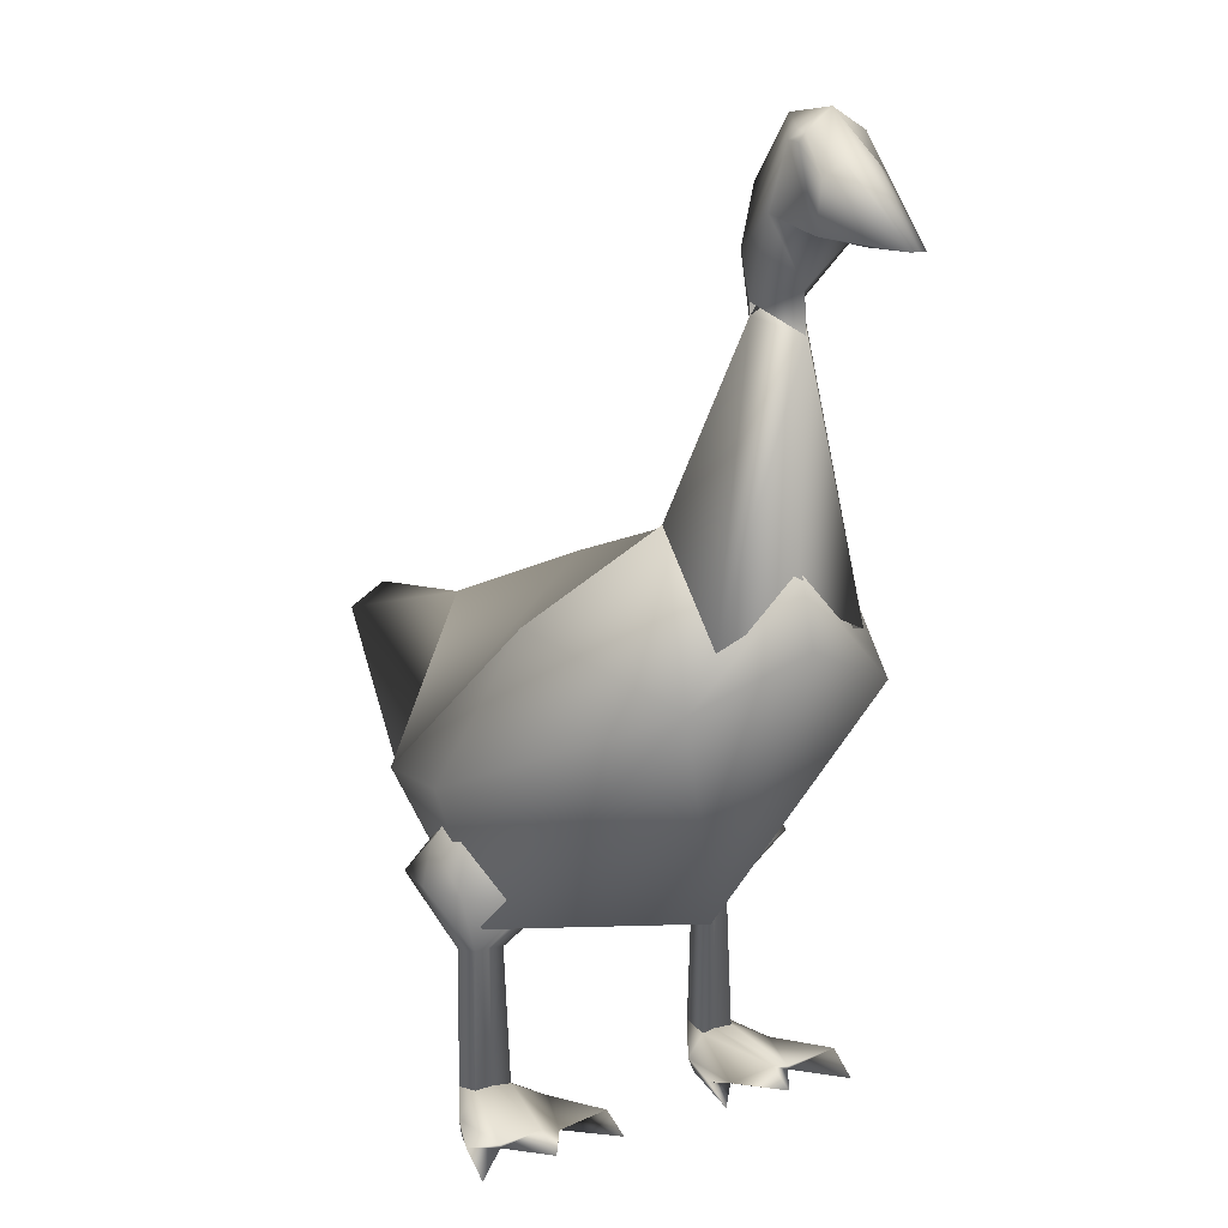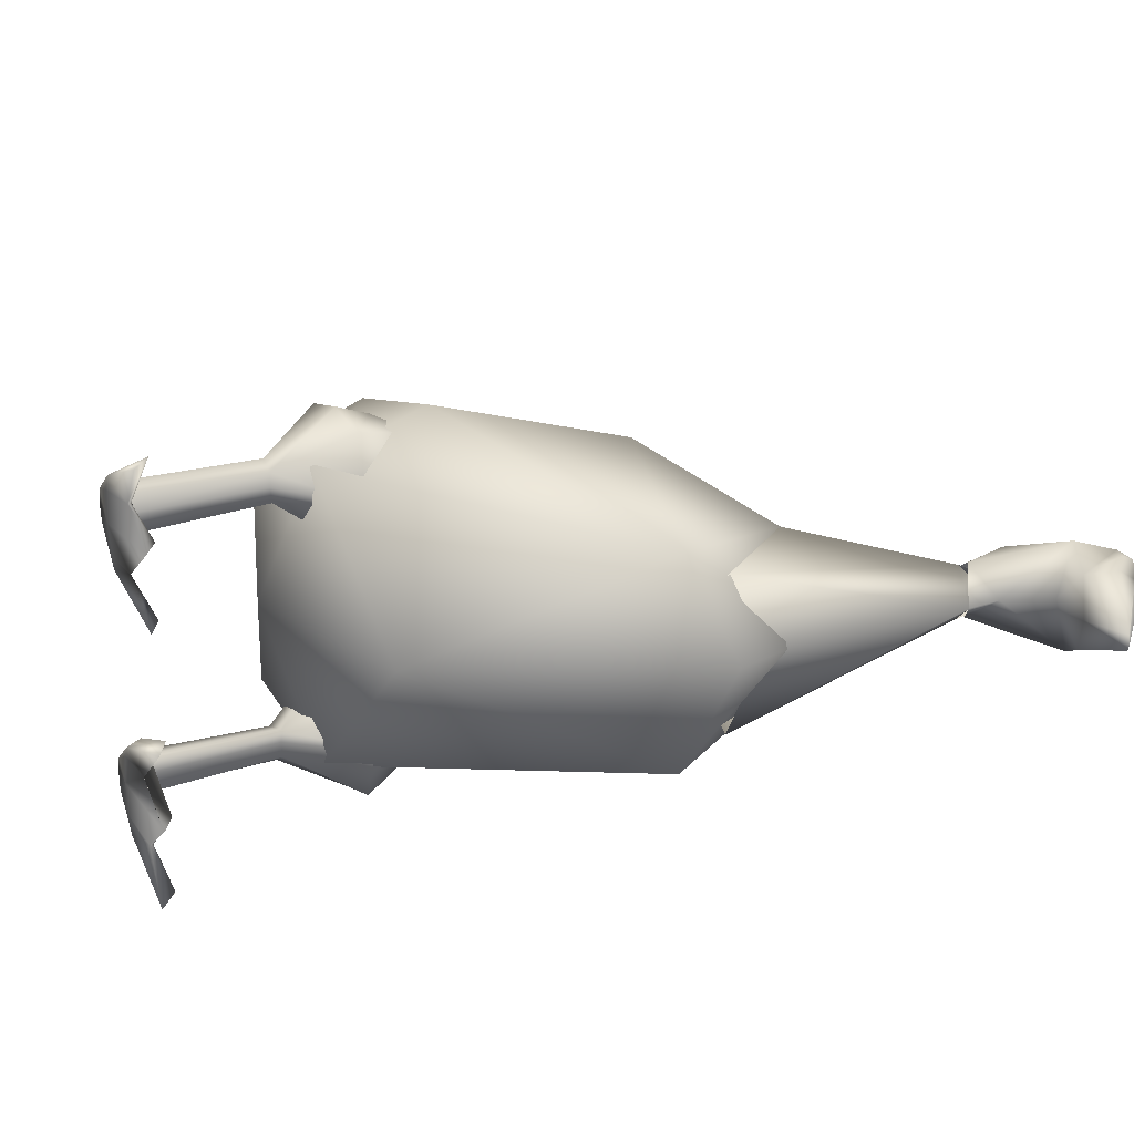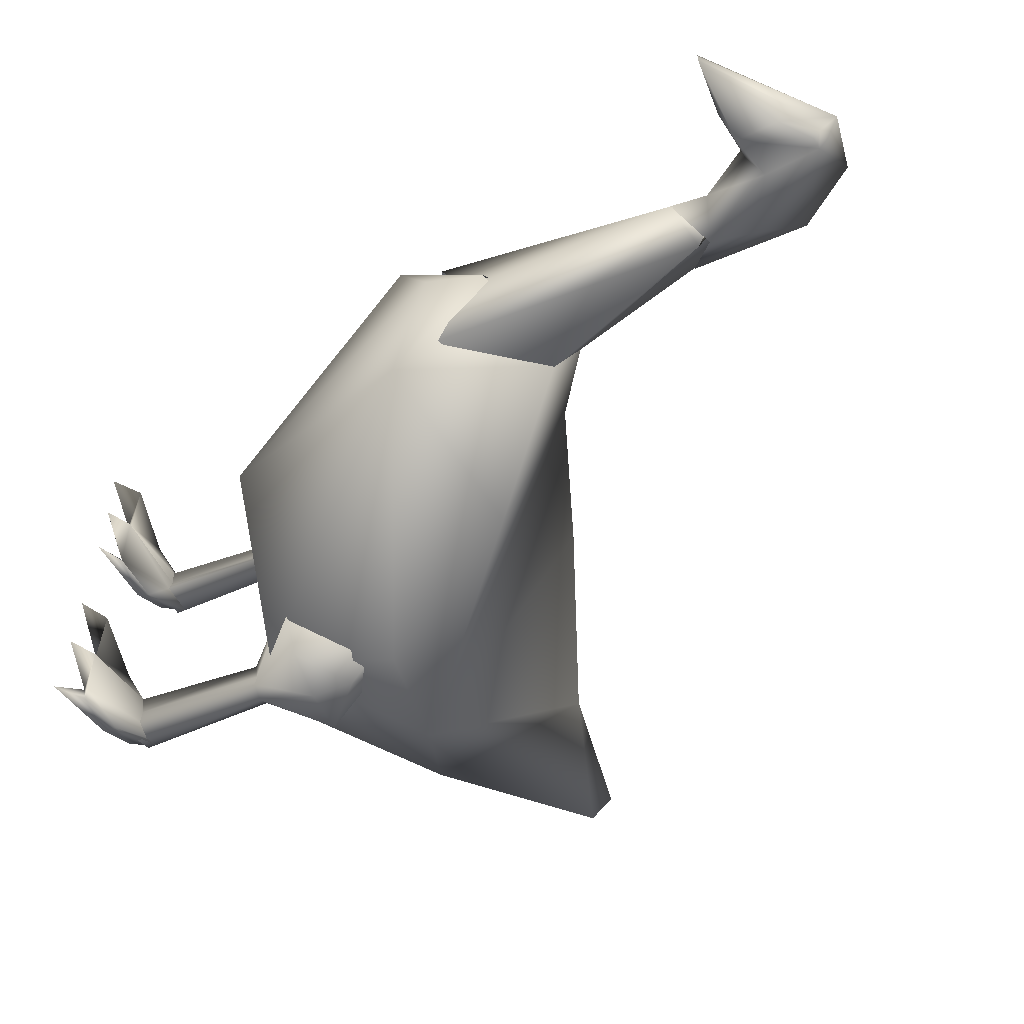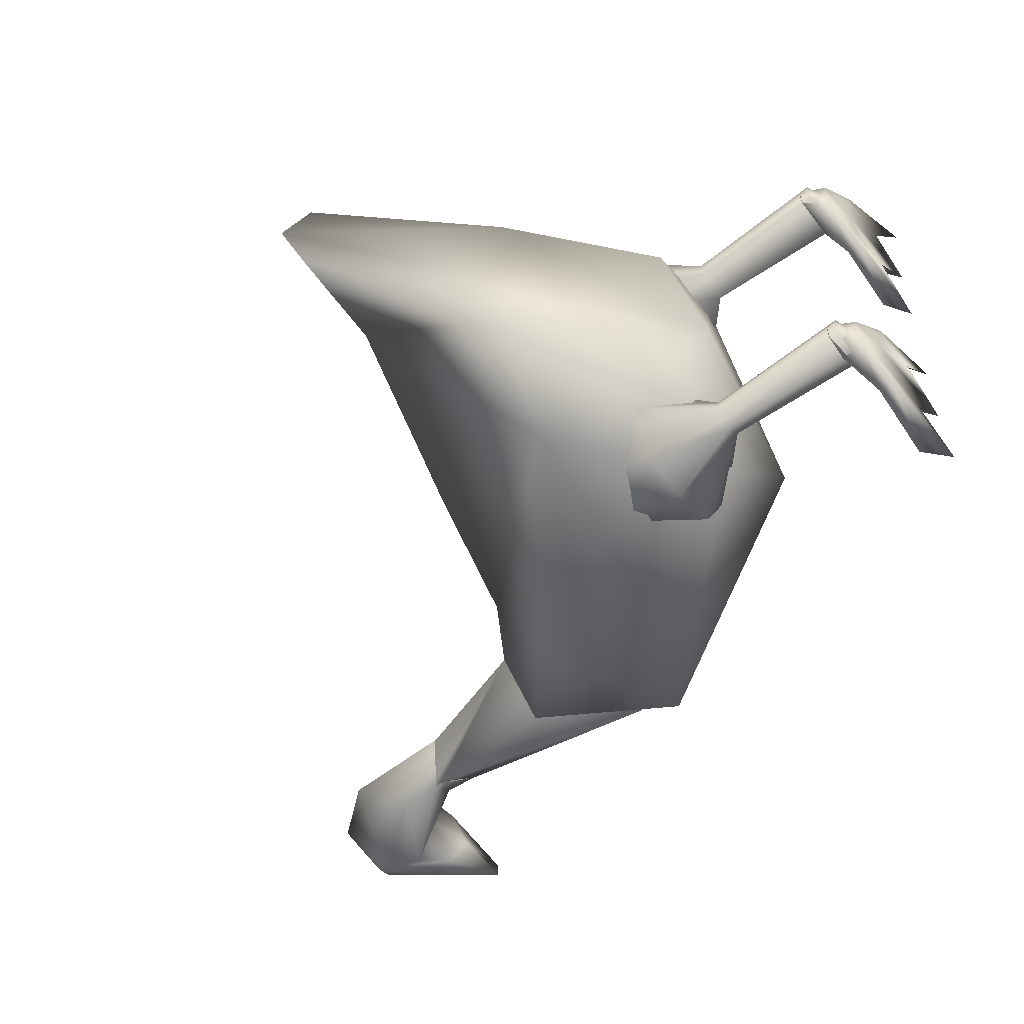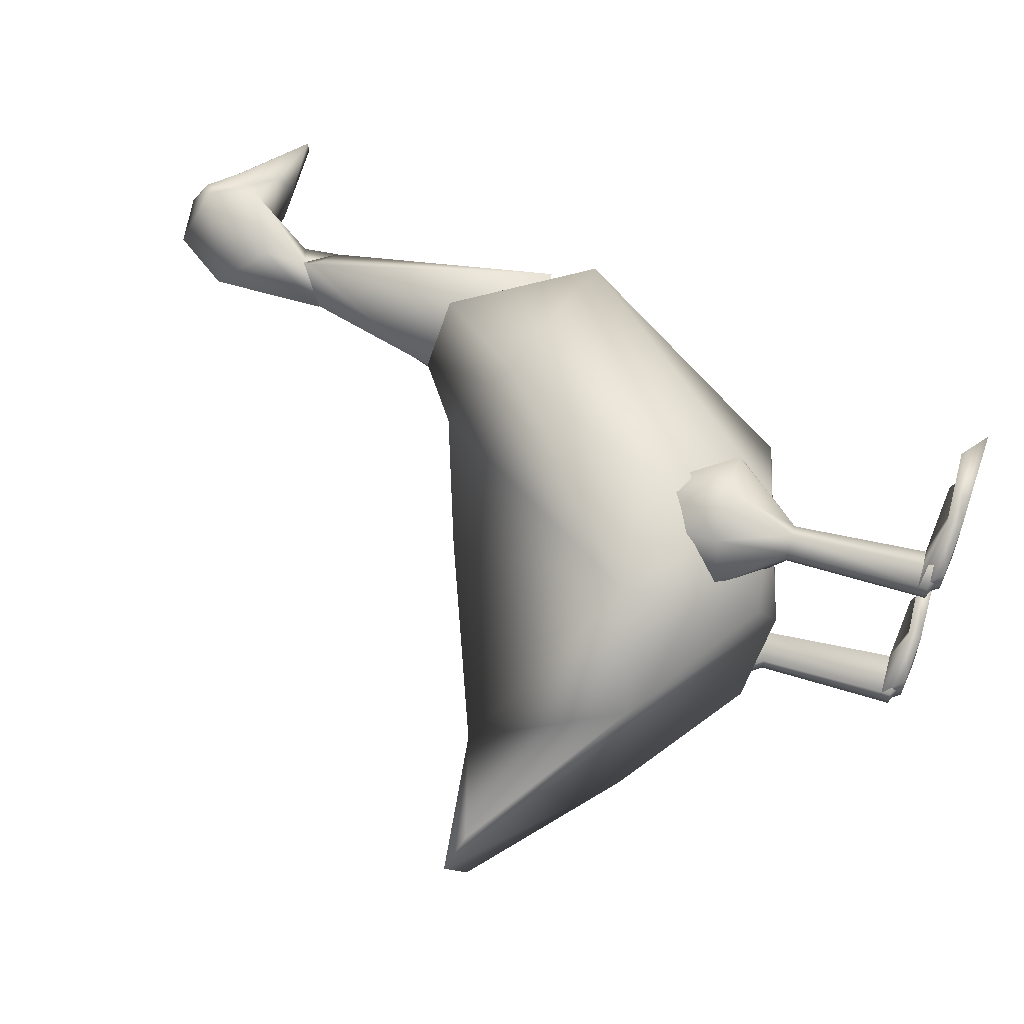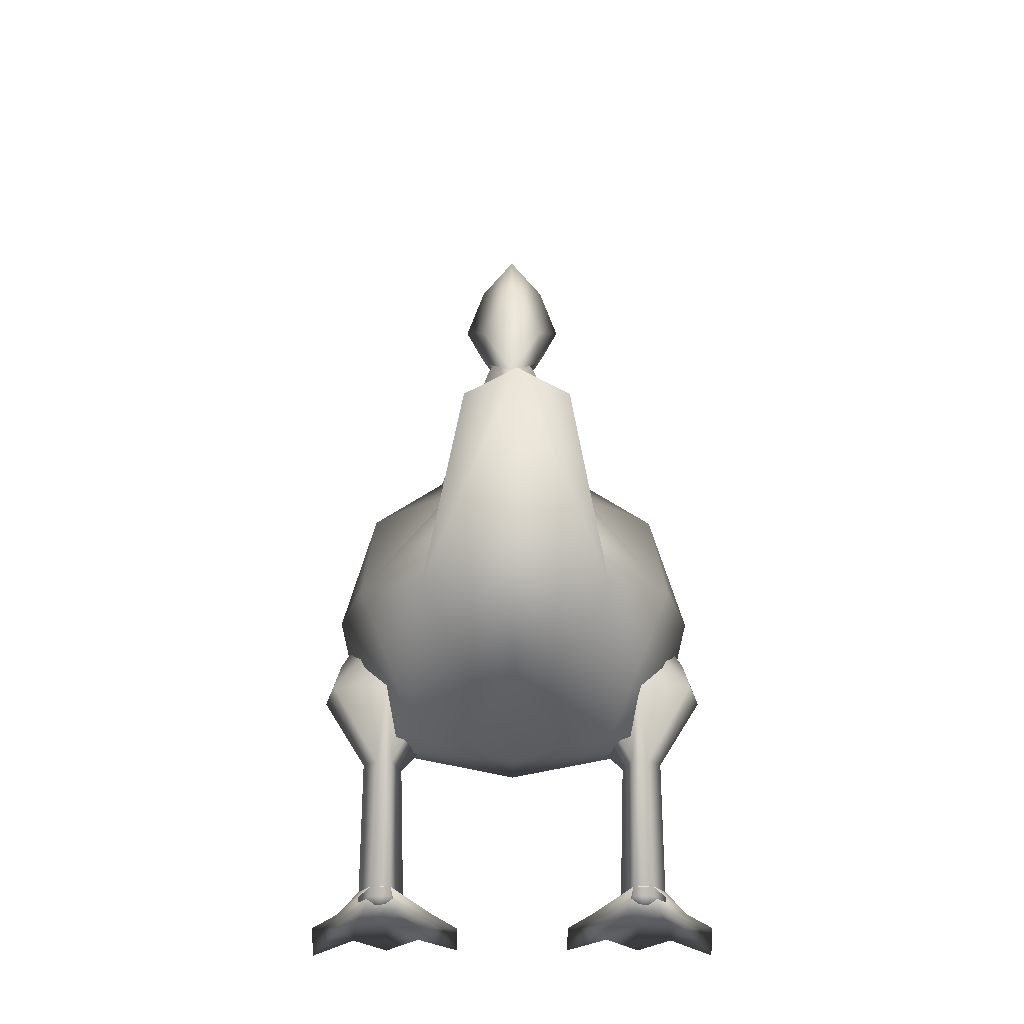
<metadata>
{"format":"obj","ext":"obj","renderer":"f3d","projection":"perspective","resolution":1024,"background":"white","views":[{"elev":12.7,"azim":55.3,"up":"+Y"},{"elev":21.4,"azim":61.5,"up":"+Z"},{"elev":-59.0,"azim":112.0,"up":"+Z"},{"elev":-53.4,"azim":-50.5,"up":"+Z"},{"elev":61.9,"azim":-74.9,"up":"+Z"},{"elev":-24.5,"azim":-89.9,"up":"+Y"}]}
</metadata>
<code>
o goosebody_goosebodymesh
v -0.4589 0.4978 0.5381
v -1.337 0.8071 0.3337
v -1.881 1.246 0.1929
v -0.846 0.4455 0.3666
v 0.4202 1.366 0.3784
v 0.1751 1.882 0.2938
v -0.9839 0.9151 0.5585
v -0.2046 1.532 0.5463
v 0.331 1.794 0.09776
v 0.2608 1.774 0.0921
v -0.5499 0.9584 0.6507
v 0.5206 1.526 -0.004533
v 0.4678 1.73 -0.004022
v -1.443 1.36 0.0145
v -0.4692 0.4978 -0.5281
v -1.343 0.8071 -0.3067
v -1.885 1.246 -0.1553
v -1.95 1.308 0.01942
v -0.853 0.4455 -0.3491
v -0.6844 0.379 0.007148
v 0.4128 1.366 -0.3854
v 0.1694 1.882 -0.2961
v -0.6922 1.628 0.007223
v -0.9946 0.9151 -0.5383
v -0.2152 1.532 -0.5412
v 0.03682 0.5514 0.000156
v 0.05455 1.946 -1.5e-05
v -0.1726 1.796 0.002186
v 0.329 1.794 -0.1031
v 0.259 1.774 -0.09611
v -0.5624 0.9584 -0.6389
f 20 2 18
f 2 3 18
f 1 4 20
f 27 28 8
f 26 12 5
f 28 23 7
f 6 5 9
f 14 18 3
f 2 7 14
f 7 23 14
f 5 12 13
f 7 1 11
f 7 4 1
f 1 20 26
f 5 6 8
f 26 5 1
f 27 6 9
f 2 14 3
f 11 1 5
f 7 11 8
f 8 11 5
f 27 9 10
f 9 5 13
f 8 28 7
f 6 27 8
f 16 20 18
f 16 18 17
f 15 20 19
f 27 25 28
f 26 21 12
f 28 24 23
f 22 29 21
f 14 17 18
f 16 14 24
f 24 14 23
f 21 13 12
f 24 31 15
f 24 19 16
f 15 26 20
f 21 25 22
f 26 15 21
f 27 29 22
f 16 17 14
f 31 21 15
f 24 25 31
f 25 21 31
f 27 30 29
f 29 13 21
f 25 24 28
f 22 25 27
f 20 4 2
f 7 2 4
f 16 19 20
f 24 15 19
o gooseleg_l_gooseleg_lmesh
v -0.6047 -0.1528 -0.4696
v -0.556 0.3899 -0.4537
v -0.5521 0.3899 -0.507
v -0.6605 0.3899 -0.4552
v -0.6575 0.3899 -0.4903
v -0.6548 0.3899 -0.4336
v -0.5432 0.3899 -0.4046
v -0.8274 0.6179 -0.4491
v -0.7547 0.6362 -0.6459
v -0.2994 0.6179 -0.4348
v -0.4054 0.6362 -0.6448
v -0.7664 0.6179 -0.2873
v -0.3707 0.6179 -0.2519
v -0.7099 0.9576 -0.4556
v -0.6768 0.8421 -0.5003
v -0.545 1.01 -0.3961
v -0.5404 0.91 -0.564
v -0.6549 0.9963 -0.2973
v -0.5283 1.002 -0.312
v -0.5731 0.6362 -0.6856
v -0.6068 0.772 -0.6309
v -0.6039 0.3899 -0.5391
v -0.542 -0.1147 -0.4526
v -0.537 -0.1147 -0.5215
v -0.6769 -0.1147 -0.4546
v -0.6731 -0.1147 -0.4999
v -0.5996 -0.1147 -0.5453
v -0.6696 -0.1147 -0.4266
v -0.5254 -0.1147 -0.3892
f 38 41 44
f 54 34 33
f 59 35 56
f 59 38 37
f 58 34 55
f 56 36 57
f 54 38 60
f 43 45 39
f 34 41 33
f 38 43 37
f 37 39 35
f 36 39 40
f 34 51 42
f 48 52 46
f 42 52 48
f 39 46 40
f 41 50 44
f 43 50 49
f 41 48 47
f 53 57 36
f 52 40 46
f 53 40 51
f 32 55 54
f 32 56 57
f 32 58 55
f 32 60 59
f 32 59 56
f 32 54 60
f 32 57 58
f 38 33 41
f 54 55 34
f 59 37 35
f 59 60 38
f 58 53 34
f 56 35 36
f 54 33 38
f 43 49 45
f 34 42 41
f 38 44 43
f 37 43 39
f 36 35 39
f 34 53 51
f 46 45 48
f 45 49 47
f 49 50 47
f 47 48 45
f 42 51 52
f 39 45 46
f 41 47 50
f 43 44 50
f 41 42 48
f 53 58 57
f 52 51 40
f 53 36 40
o gooseneck_gooseneckmesh
v 0.4192 1.538 0.2758
v 0.1751 1.882 0.2938
v -0.2117 1.532 -0.1804
v 0.331 2.499 0.09776
v 0.3695 2.6 0.0496
v 0.4443 1.661 -0.003793
v 0.4678 2.448 -0.004021
v 0.2925 2.721 -0.002322
v 0.4138 1.538 -0.2828
v 0.1694 1.882 -0.2961
v -0.2081 1.532 0.1855
v 0.05455 1.946 -1.5e-05
v -0.1726 1.67 0.002187
v 0.329 2.499 -0.1031
v 0.3685 2.6 -0.05572
v 0.3901 2.587 -0.003267
f 72 73 63
f 62 61 64
f 64 67 76
f 61 66 67
f 61 62 63
f 72 62 64
f 72 64 65
f 68 72 65
f 64 61 67
f 62 72 63
f 72 71 73
f 70 74 69
f 74 76 67
f 69 67 66
f 69 71 70
f 72 74 70
f 72 75 74
f 68 75 72
f 74 67 69
f 70 71 72
o goosehead_gooseheadmesh
v 0.6713 2.753 0.1343
v 0.6765 2.908 0.1175
v 0.3296 2.54 0.09838
v 0.3179 2.692 0.1235
v 0.542 2.81 0.1987
v 0.5325 3.01 0.1261
v 0.9502 2.723 0.02495
v 0.6943 2.955 0.05616
v 0.5431 3.043 0.1019
v 0.5702 3.004 0.1177
v 0.5864 3.033 0.1071
v 0.7297 2.72 -0.002076
v 0.4674 2.448 -0.002076
v 0.2152 2.874 -0.002076
v 0.542 2.755 -0.002076
v 0.2049 2.444 -0.002076
v 0.6713 2.753 -0.1384
v 0.6765 2.908 -0.1217
v 0.3296 2.54 -0.1025
v 0.3179 2.692 -0.1277
v 0.7114 2.961 -0.002076
v 0.4581 2.582 -0.002076
v 0.542 2.81 -0.2028
v 0.5325 3.01 -0.1302
v 0.373 3.077 -0.002076
v 0.5683 3.101 -0.002076
v 0.9502 2.723 -0.0291
v 0.9545 2.725 -0.002076
v 0.6943 2.955 -0.06032
v 0.5431 3.043 -0.106
v 0.5702 3.004 -0.1218
v 0.5864 3.033 -0.1113
f 77 82 81
f 77 81 91
f 81 98 91
f 102 87 78
f 83 78 77
f 79 89 98
f 80 79 81
f 104 97 84
f 101 82 85
f 80 81 82
f 98 81 79
f 90 80 82
f 88 104 83
f 84 78 83
f 86 87 82
f 77 88 83
f 101 90 82
f 92 79 80
f 90 92 80
f 102 101 85
f 83 104 84
f 97 102 84
f 84 102 78
f 88 77 91
f 86 82 77
f 78 86 77
f 82 87 85
f 93 99 100
f 93 91 99
f 99 91 98
f 102 94 108
f 103 93 94
f 95 98 89
f 96 99 95
f 104 105 97
f 101 106 100
f 96 100 99
f 98 95 99
f 90 100 96
f 88 103 104
f 105 103 94
f 107 100 108
f 93 103 88
f 101 100 90
f 92 96 95
f 90 96 92
f 102 106 101
f 103 105 104
f 97 105 102
f 105 94 102
f 88 91 93
f 107 93 100
f 94 93 107
f 100 106 108
f 102 85 87
f 87 86 78
f 94 107 108
f 108 106 102
o goosefoot_l_goosefoot_lmesh
v -0.503 -0.1778 -0.4495
v -0.542 -0.08029 -0.4526
v -0.4948 -0.1778 -0.5619
v -0.537 -0.08029 -0.5215
v -0.1424 -0.1778 -0.4663
v -0.2291 -0.1193 -0.4663
v -0.2934 -0.1778 -0.5803
v -0.2934 -0.1658 -0.5803
v -0.6141 -0.1597 -0.5267
v -0.6202 -0.1597 -0.4528
v -0.6769 -0.08029 -0.4546
v -0.6731 -0.08029 -0.4999
v -0.4644 -0.1252 -0.6289
v -0.4621 -0.1793 -0.6219
v -0.1481 -0.1984 -0.7385
v -0.2421 -0.1193 -0.7385
v -0.476 -0.1778 -0.3462
v -0.5254 -0.08029 -0.3892
v -0.3066 -0.1778 -0.3452
v -0.3066 -0.1785 -0.3452
v -0.6083 -0.1597 -0.4073
v -0.6696 -0.08029 -0.4266
v -0.4628 -0.1778 -0.305
v -0.4674 -0.1269 -0.2856
v -0.1441 -0.1778 -0.2044
v -0.2425 -0.1193 -0.2044
v -0.5996 -0.08029 -0.5453
f 118 117 109
f 129 132 130
f 115 114 113
f 115 109 111
f 116 110 114
f 117 122 111
f 116 121 112
f 124 115 123
f 122 115 111
f 118 120 117
f 113 128 127
f 122 124 123
f 128 132 134
f 126 130 132
f 109 127 125
f 118 130 119
f 114 126 128
f 134 131 133
f 127 134 133
f 129 125 131
f 127 131 125
f 121 135 112
f 121 117 120
f 130 126 110
f 117 111 109
f 109 125 129
f 129 118 109
f 129 131 132
f 115 116 114
f 115 113 109
f 116 112 110
f 116 124 121
f 124 116 115
f 122 123 115
f 118 119 120
f 113 114 128
f 122 121 124
f 128 126 132
f 109 113 127
f 118 129 130
f 114 110 126
f 134 132 131
f 127 128 134
f 127 133 131
f 121 120 135
f 121 122 117
f 110 112 135
f 135 120 110
f 120 119 110
f 119 130 110
o goosefoot_r_goosefoot_rmesh
v -0.503 -0.1778 0.4502
v -0.542 -0.08029 0.4533
v -0.4948 -0.1778 0.5626
v -0.537 -0.08029 0.5222
v -0.1424 -0.1778 0.467
v -0.2291 -0.1193 0.467
v -0.2934 -0.1778 0.581
v -0.2934 -0.1658 0.581
v -0.6141 -0.1597 0.5274
v -0.6202 -0.1597 0.4535
v -0.6769 -0.08029 0.4553
v -0.6731 -0.08029 0.5006
v -0.4644 -0.1252 0.6296
v -0.4621 -0.1793 0.6226
v -0.1481 -0.1984 0.7392
v -0.2421 -0.1193 0.7392
v -0.476 -0.1778 0.3469
v -0.5254 -0.08029 0.3899
v -0.3066 -0.1778 0.3459
v -0.3066 -0.1785 0.3459
v -0.6083 -0.1597 0.408
v -0.6696 -0.08029 0.4273
v -0.4628 -0.1778 0.3057
v -0.4674 -0.1269 0.2863
v -0.1441 -0.1778 0.2051
v -0.2425 -0.1193 0.2051
v -0.5996 -0.08029 0.546
f 145 136 144
f 156 157 159
f 142 140 141
f 142 138 136
f 143 141 137
f 144 138 149
f 143 139 148
f 151 150 142
f 149 138 142
f 145 144 147
f 140 154 155
f 149 150 151
f 155 161 159
f 153 159 157
f 136 152 154
f 145 146 157
f 141 155 153
f 161 160 158
f 154 160 161
f 156 158 152
f 154 152 158
f 148 139 162
f 148 147 144
f 157 137 153
f 144 136 138
f 136 156 152
f 156 136 145
f 156 159 158
f 142 141 143
f 142 136 140
f 143 137 139
f 143 148 151
f 151 142 143
f 149 142 150
f 145 147 146
f 140 155 141
f 149 151 148
f 155 159 153
f 136 154 140
f 145 157 156
f 141 153 137
f 161 158 159
f 154 161 155
f 154 158 160
f 148 162 147
f 148 144 149
f 137 162 139
f 162 137 147
f 147 137 146
f 146 137 157
o gooseleg_r_gooseleg_rmesh
v -0.6047 -0.1528 0.4703
v -0.556 0.3899 0.4544
v -0.5521 0.3899 0.5077
v -0.6605 0.3899 0.4559
v -0.6575 0.3899 0.491
v -0.6548 0.3899 0.4343
v -0.5432 0.3899 0.4053
v -0.8274 0.6179 0.4498
v -0.7547 0.6362 0.6466
v -0.2994 0.6179 0.4355
v -0.4054 0.6362 0.6455
v -0.7664 0.6179 0.288
v -0.3707 0.6179 0.2526
v -0.7099 0.9576 0.4563
v -0.6768 0.8421 0.501
v -0.545 1.01 0.3968
v -0.5404 0.91 0.5647
v -0.6549 0.9963 0.298
v -0.5283 1.002 0.3127
v -0.5731 0.6362 0.6863
v -0.6068 0.772 0.6316
v -0.6039 0.3899 0.5398
v -0.542 -0.1147 0.4533
v -0.537 -0.1147 0.5222
v -0.6769 -0.1147 0.4553
v -0.6731 -0.1147 0.5006
v -0.5996 -0.1147 0.546
v -0.6696 -0.1147 0.4273
v -0.5254 -0.1147 0.3899
f 169 175 172
f 185 164 165
f 190 187 166
f 190 168 169
f 189 186 165
f 187 188 167
f 185 191 169
f 174 170 176
f 165 164 172
f 169 168 174
f 168 166 170
f 167 171 170
f 165 173 182
f 179 177 183
f 173 179 183
f 170 171 177
f 172 175 181
f 174 180 181
f 172 178 179
f 184 167 188
f 183 177 171
f 184 182 171
f 163 185 186
f 163 188 187
f 163 186 189
f 163 190 191
f 163 187 190
f 163 191 185
f 163 189 188
f 169 172 164
f 185 165 186
f 190 166 168
f 190 169 191
f 189 165 184
f 187 167 166
f 185 169 164
f 174 176 180
f 165 172 173
f 169 174 175
f 168 170 174
f 167 170 166
f 165 182 184
f 177 179 176
f 176 178 180
f 180 178 181
f 178 176 179
f 173 183 182
f 170 177 176
f 172 181 178
f 174 181 175
f 172 179 173
f 184 188 189
f 183 171 182
f 184 171 167

</code>
